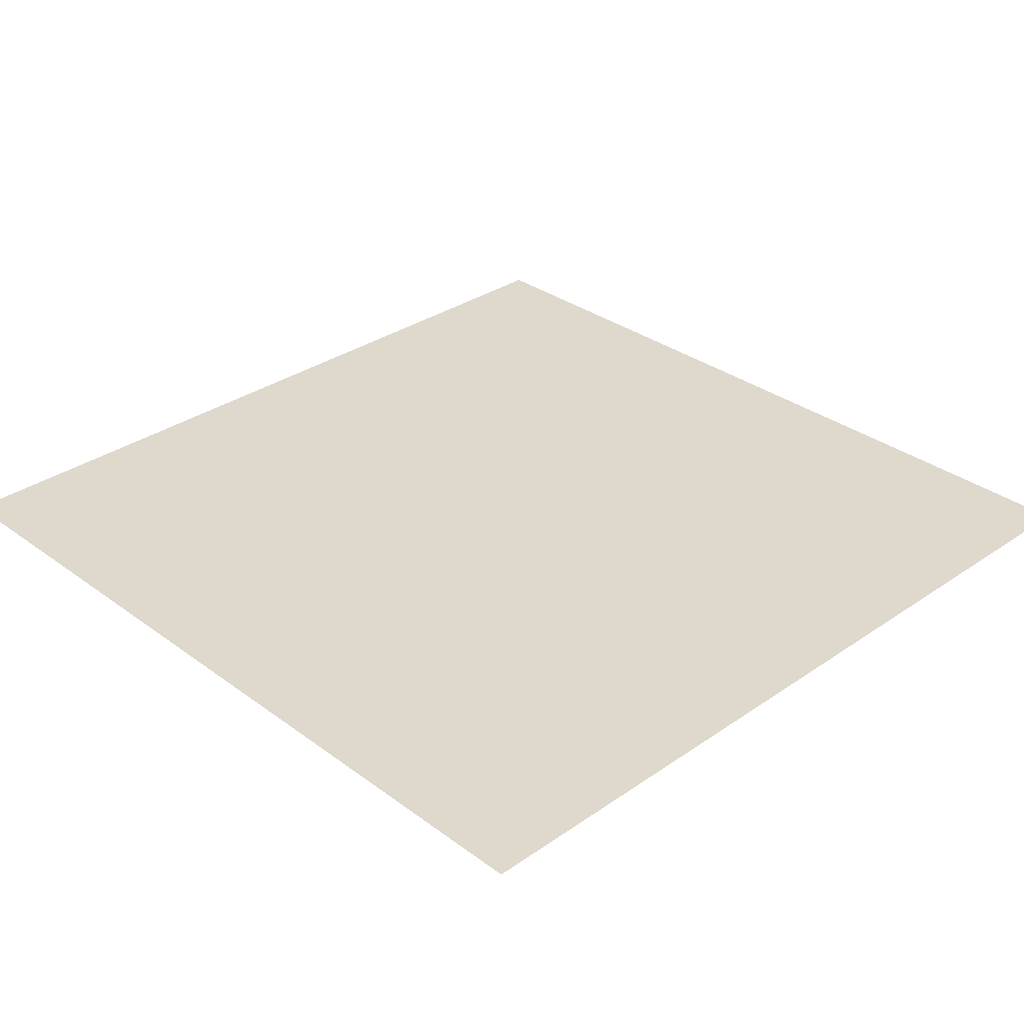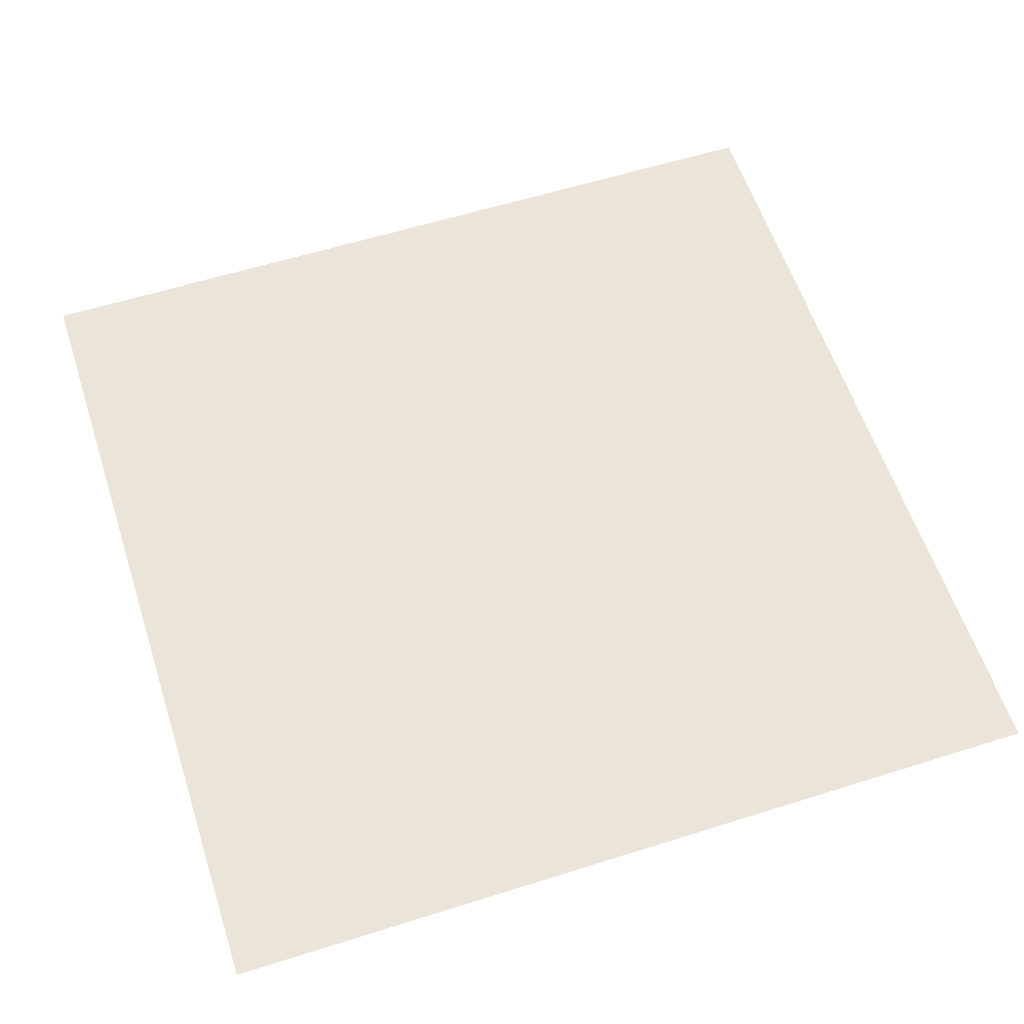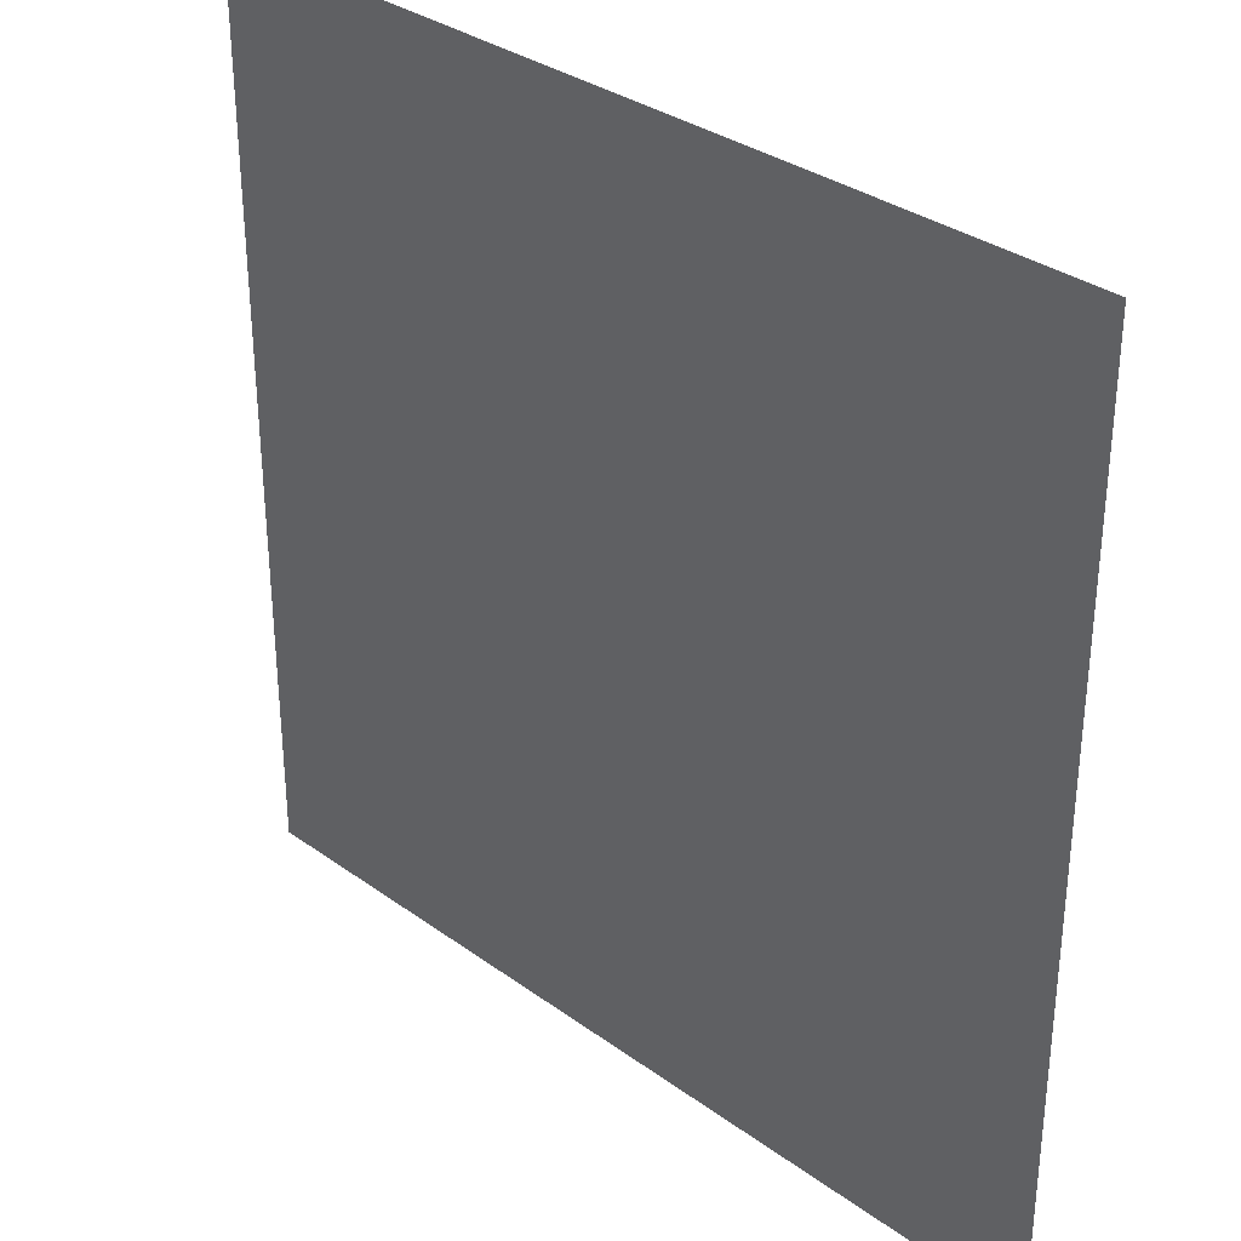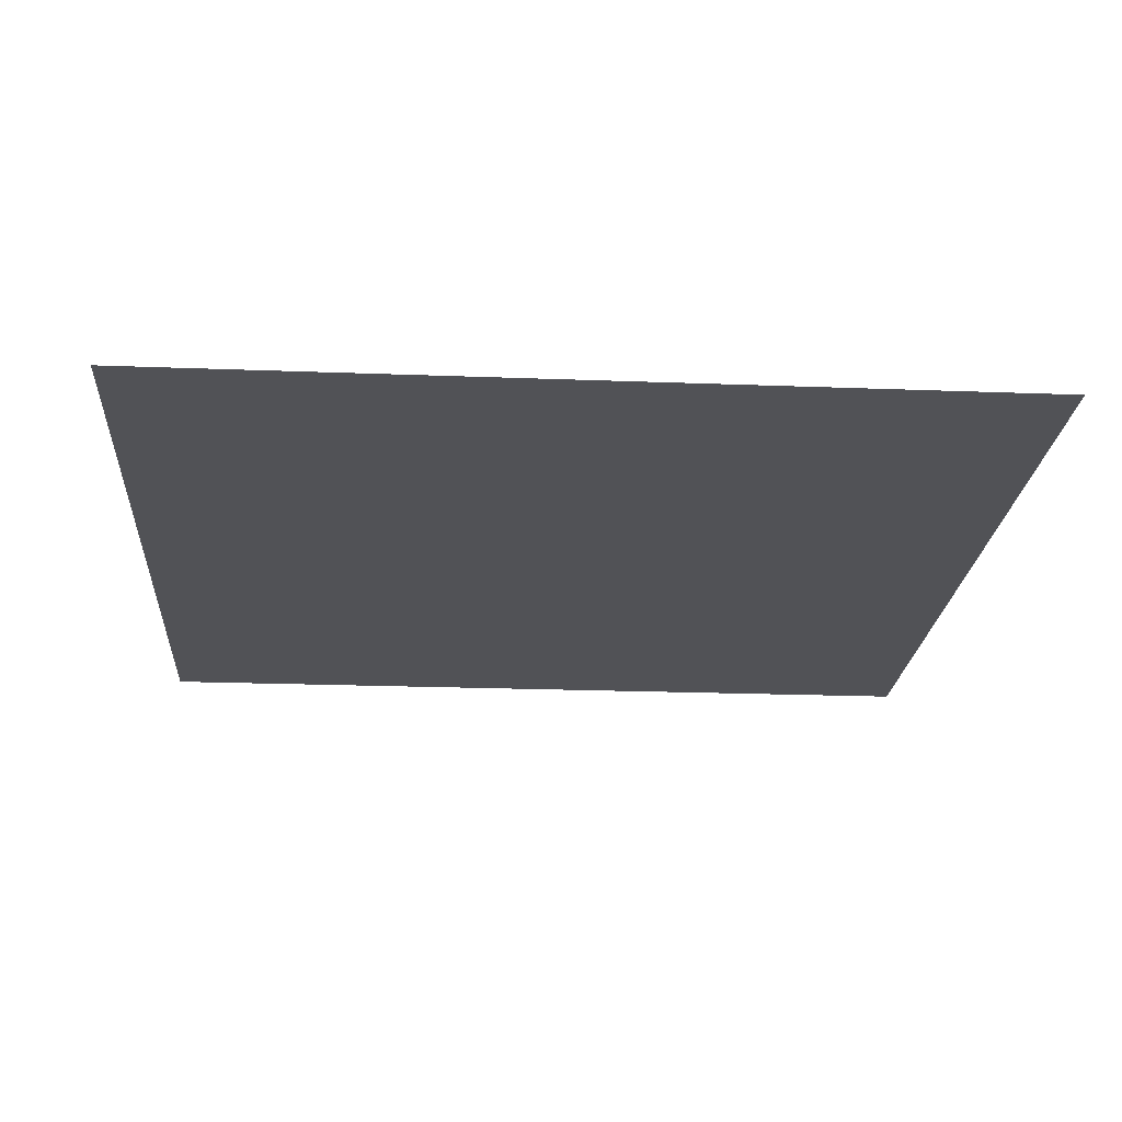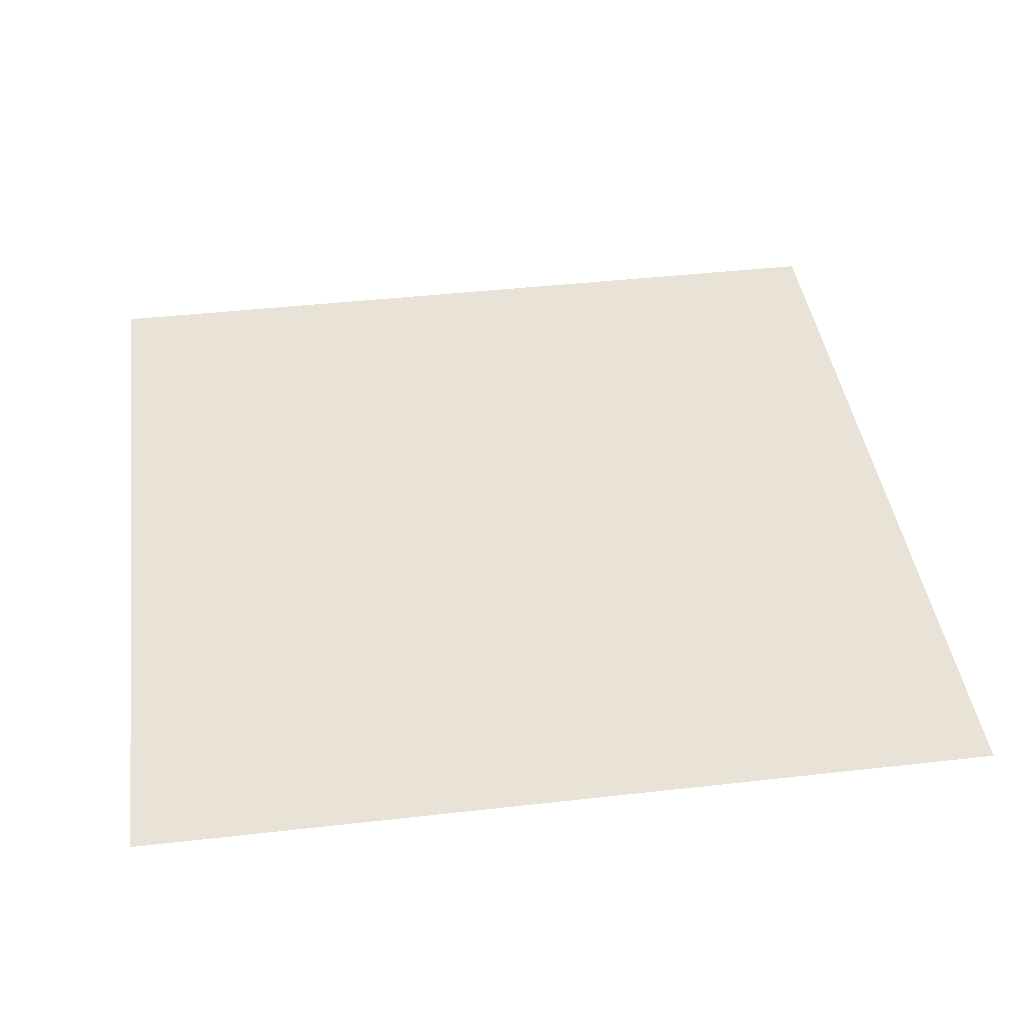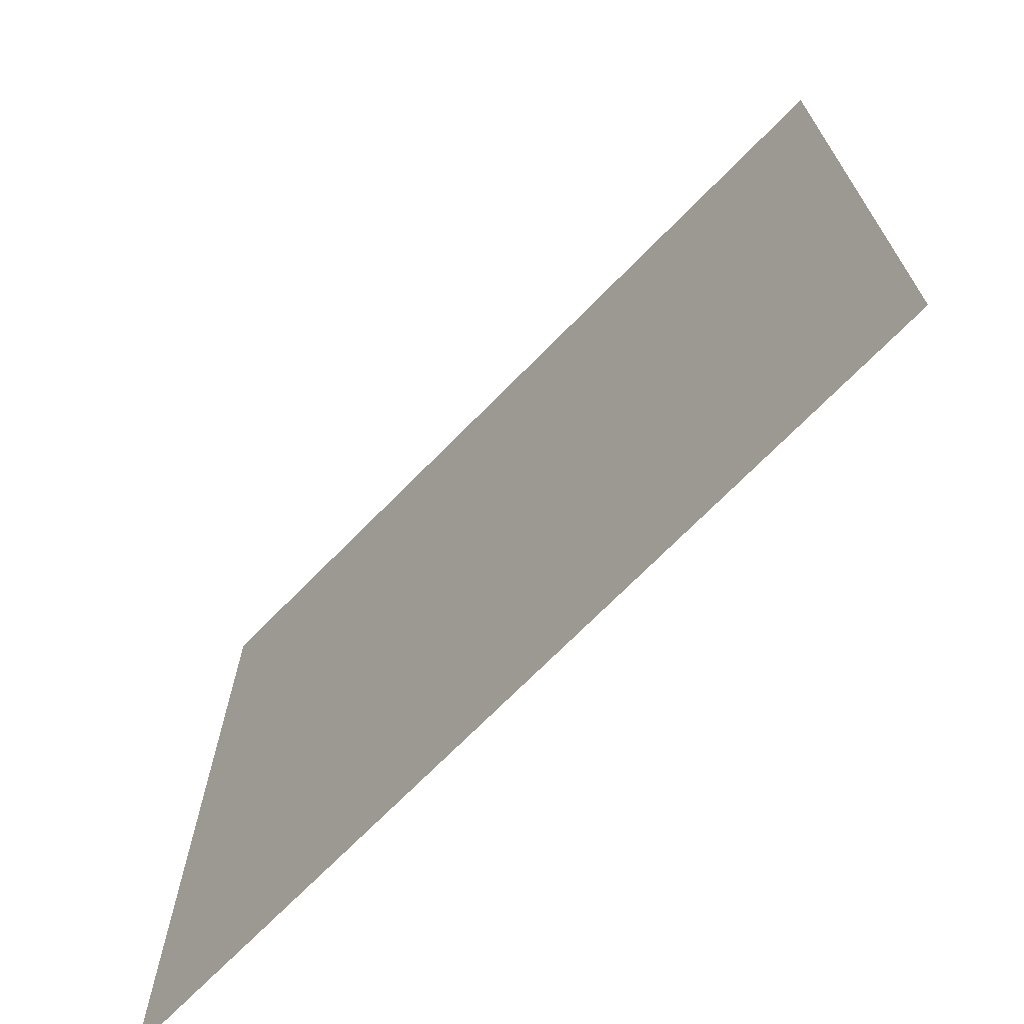
<metadata>
{"format":"obj","ext":"obj","renderer":"f3d","projection":"perspective","resolution":1024,"background":"white","views":[{"elev":32.0,"azim":135.9,"up":"+Z"},{"elev":59.0,"azim":-108.0,"up":"+Z"},{"elev":33.1,"azim":-135.2,"up":"+Y"},{"elev":-21.3,"azim":176.1,"up":"+Z"},{"elev":41.8,"azim":172.2,"up":"+Z"},{"elev":-71.0,"azim":45.5,"up":"+Y"}]}
</metadata>
<code>
o Cube
v -0.5 -0.5 -0
v 0.5 -0.5 -0
v -0.5 0.5 0
v 0.5 0.5 0
f 2 3 1
f 2 4 3

</code>
